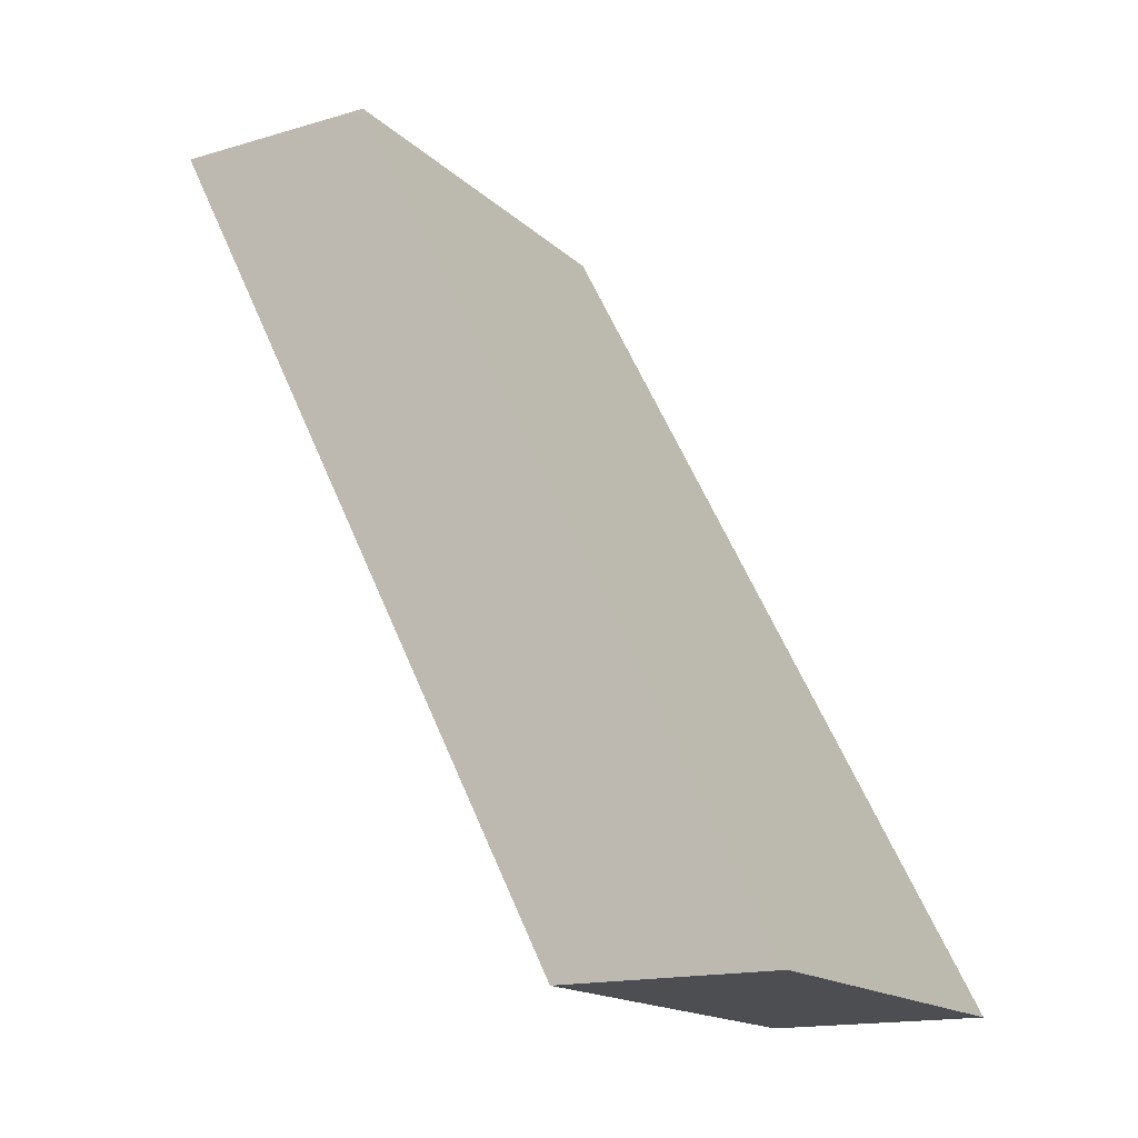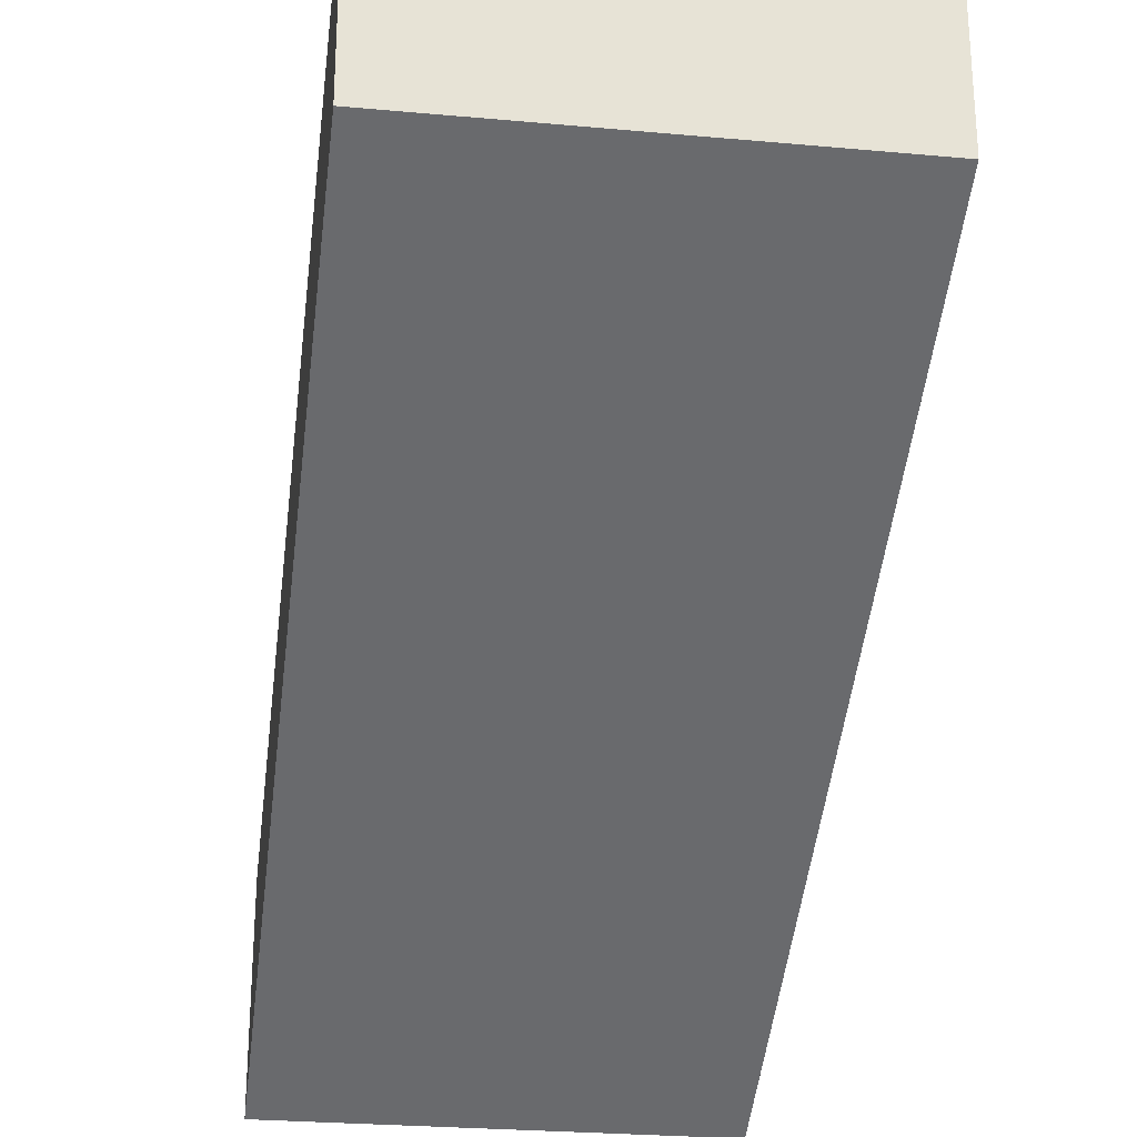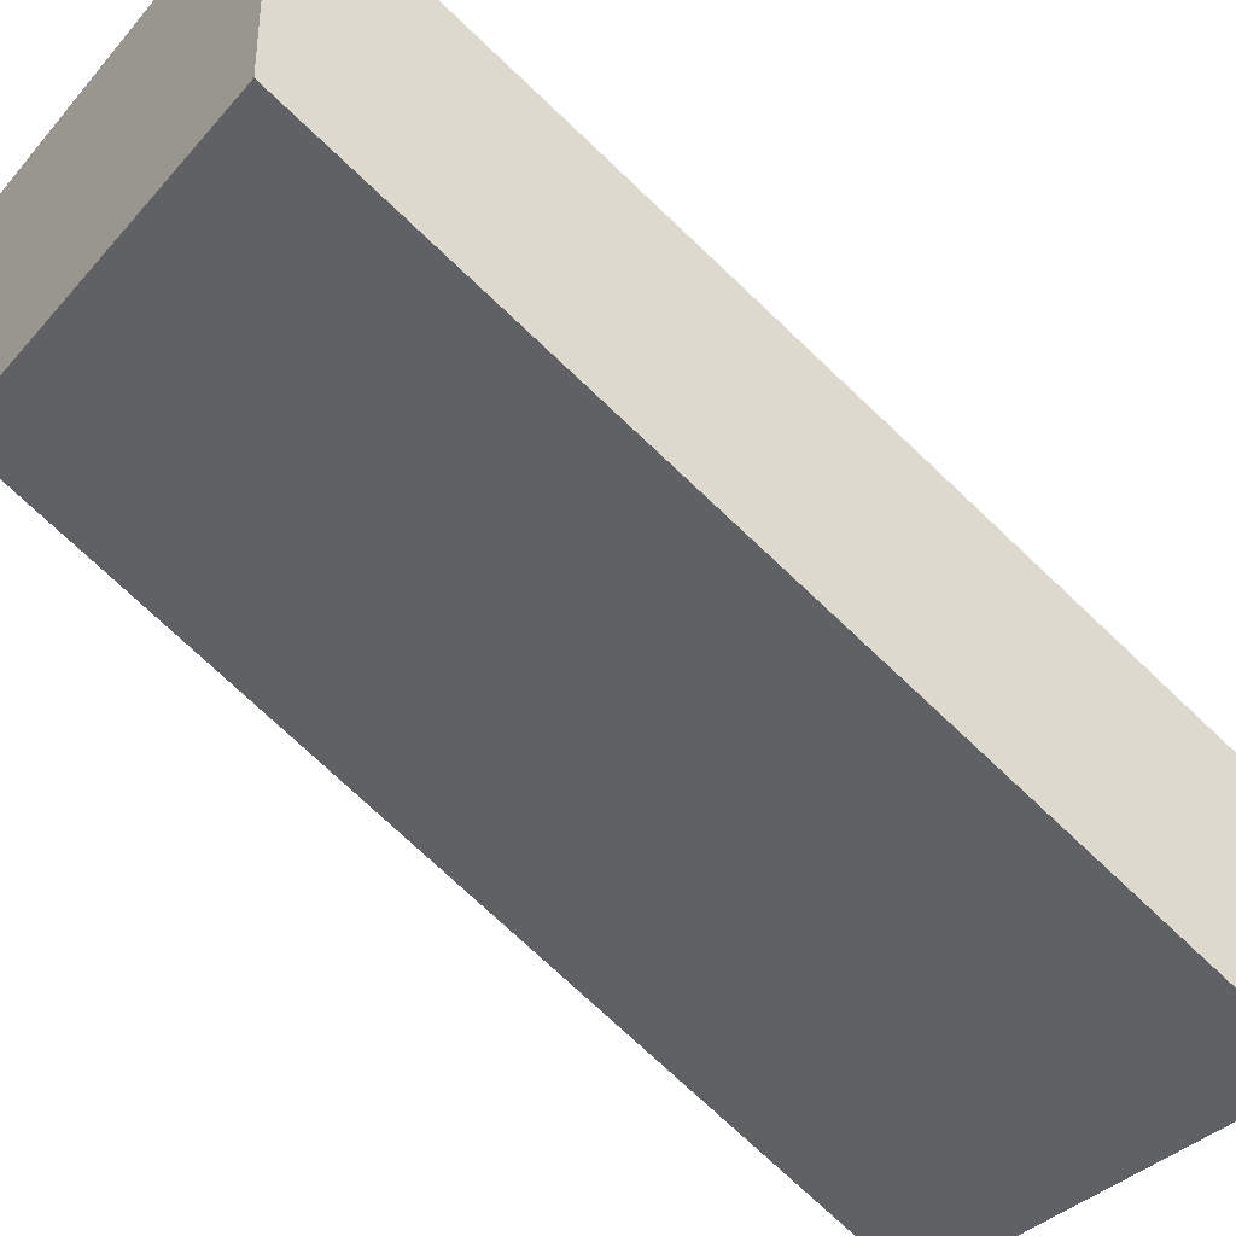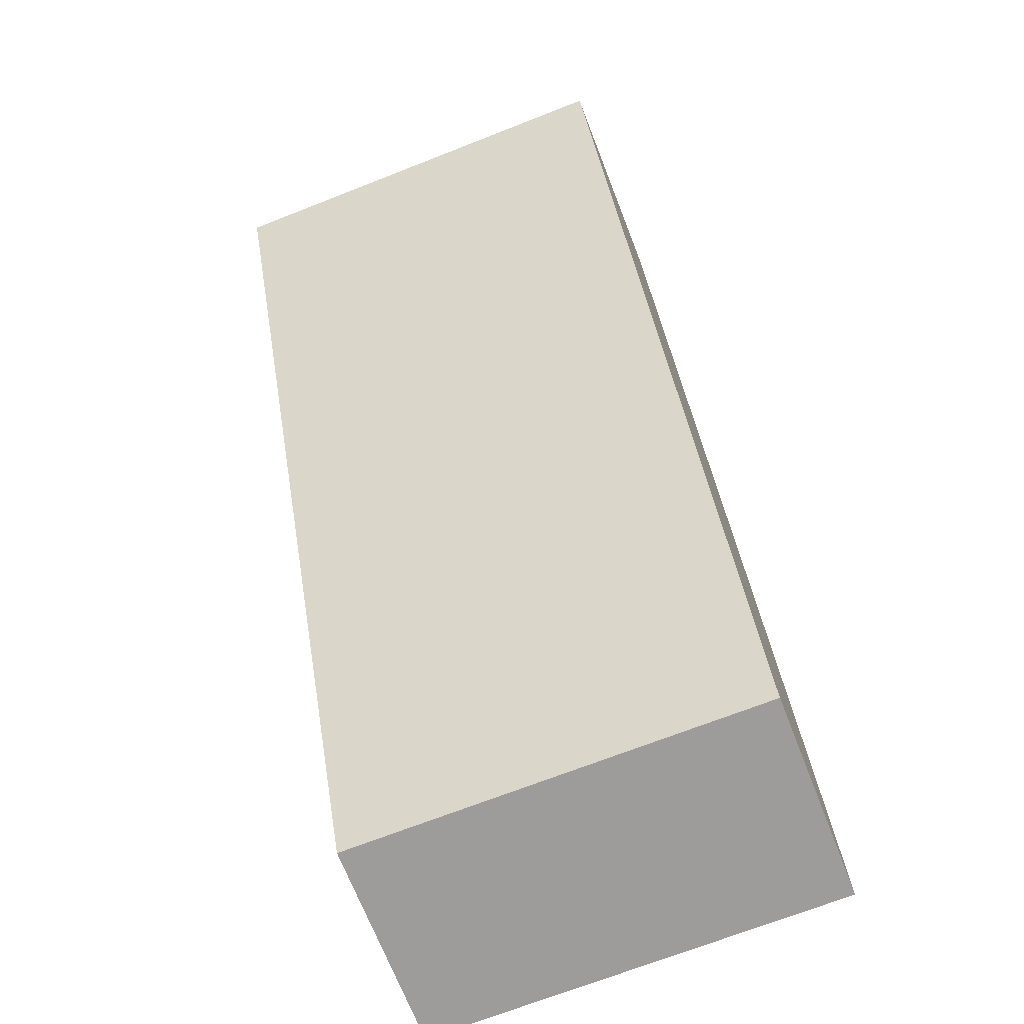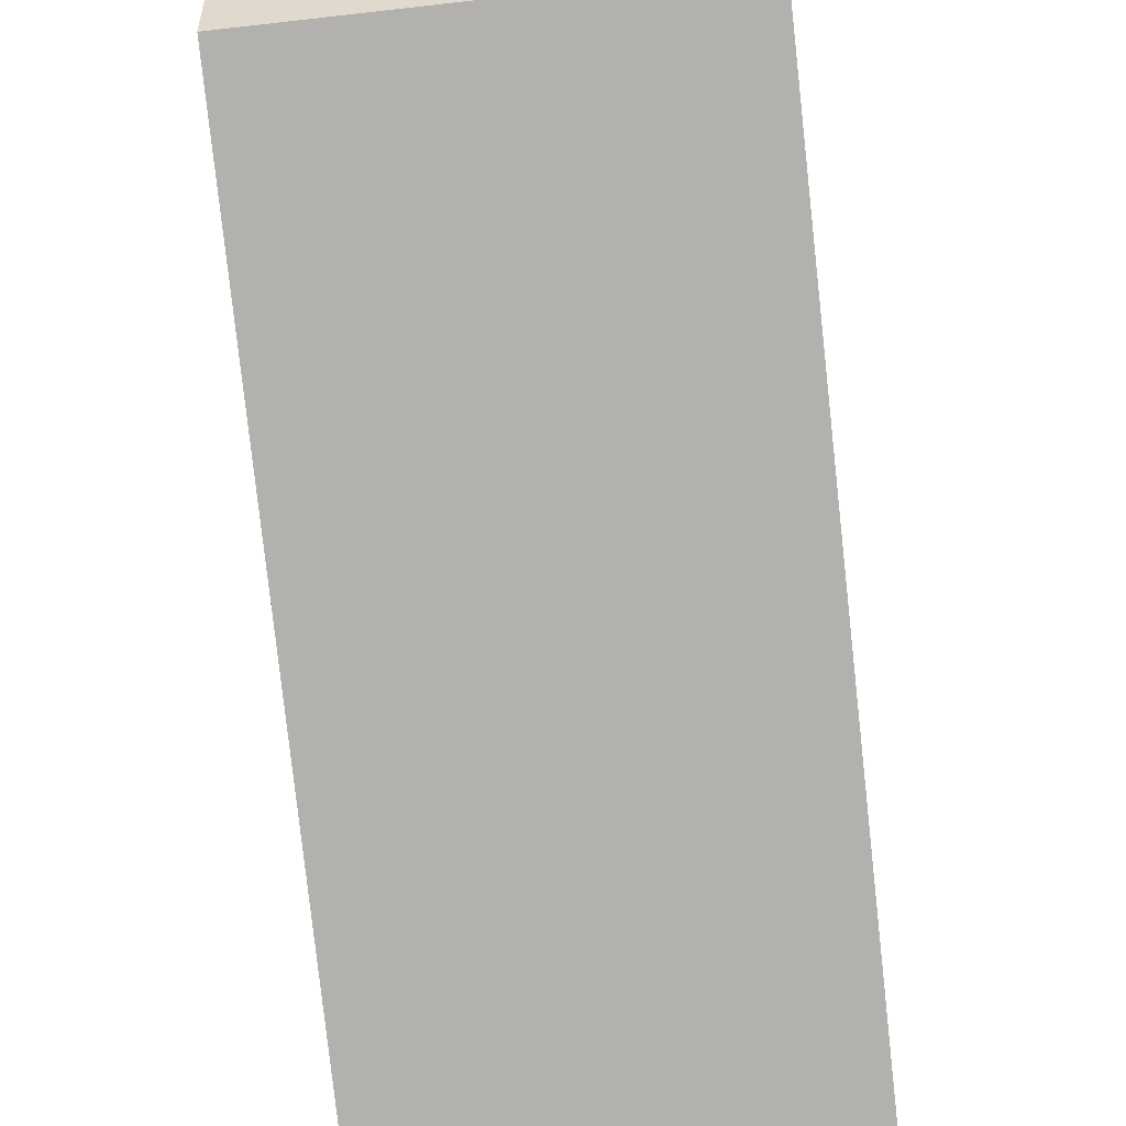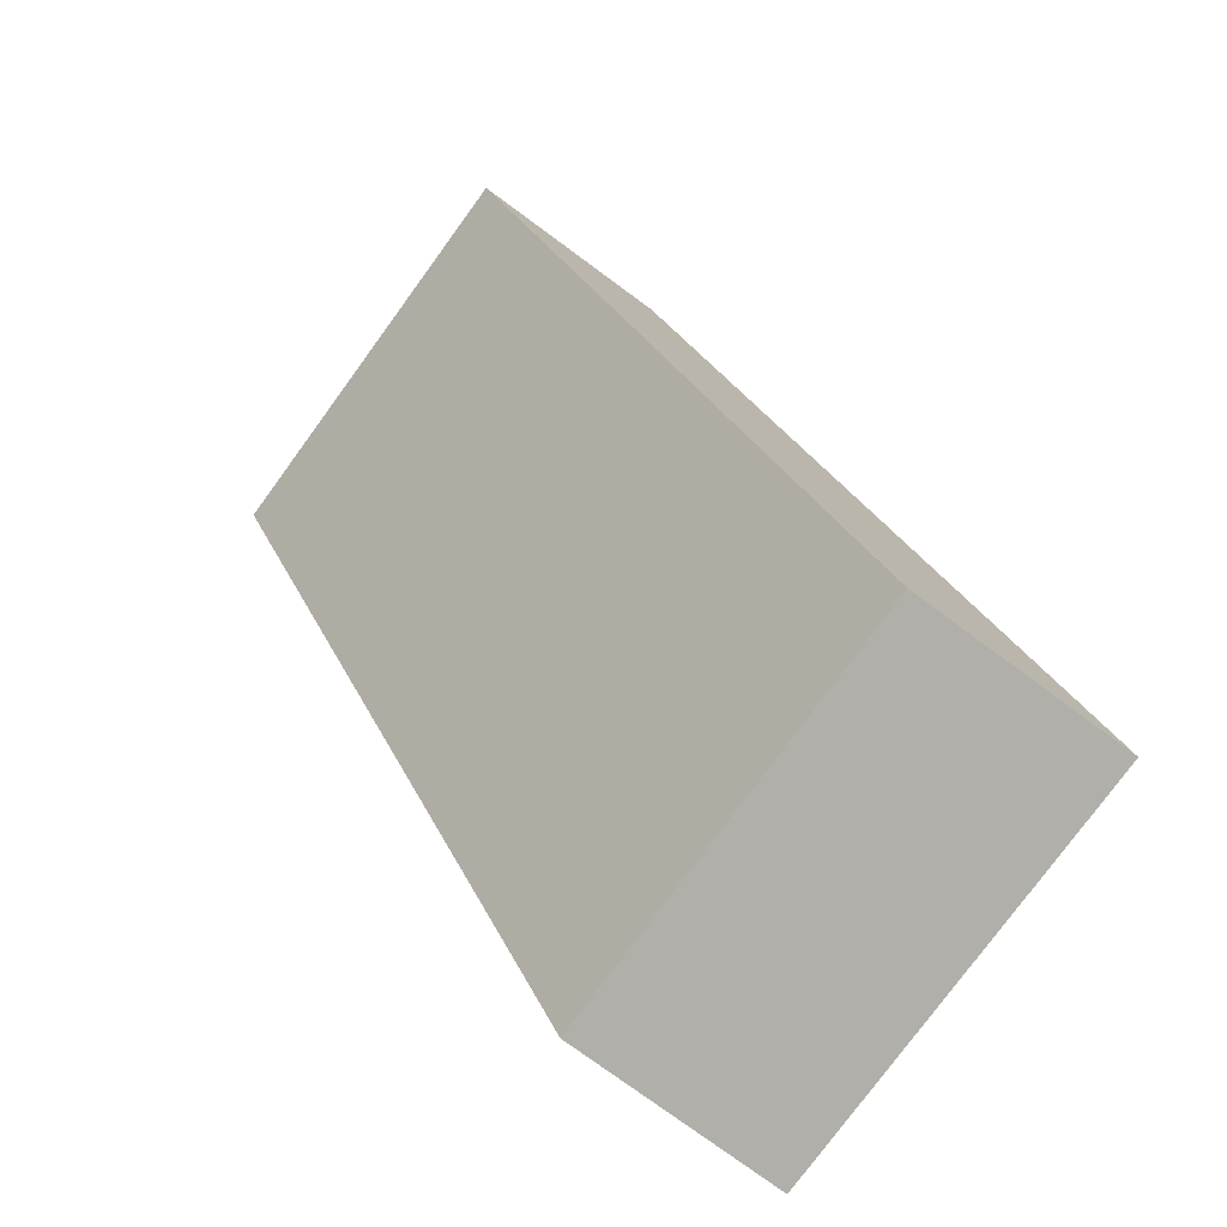
<metadata>
{"format":"obj","ext":"obj","renderer":"f3d","projection":"perspective","resolution":1024,"background":"white","views":[{"elev":-16.7,"azim":120.3,"up":"+Z"},{"elev":-26.5,"azim":171.9,"up":"+Y"},{"elev":-35.8,"azim":-125.4,"up":"+Y"},{"elev":-70.2,"azim":21.4,"up":"+Z"},{"elev":-53.5,"azim":-173.0,"up":"+Y"},{"elev":-78.0,"azim":53.8,"up":"+Z"}]}
</metadata>
<code>
g pb_Mesh42424
v 1.001e-05 -10 4
v -2 -10 4
v 1.001e-05 -9 4
v -2 -9 4
v -2 -10 4
v -2 -8 6.795e-06
v -2 -9 4
v -2 -7 6.795e-06
v -2 -8 6.795e-06
v 0 -8 0
v -2 -7 6.795e-06
v 0 -7 0
v 0 -8 0
v 1.001e-05 -10 4
v 0 -7 0
v 1.001e-05 -9 4
v 1.001e-05 -9 4
v -2 -9 4
v 0 -7 0
v -2 -7 6.795e-06
v 0 -8 0
v -2 -8 6.795e-06
v 1.001e-05 -10 4
v -2 -10 4
g pb_Mesh42424_0
f 3 2 1
f 3 4 2
f 7 6 5
f 7 8 6
f 11 10 9
f 11 12 10
f 15 14 13
f 15 16 14
f 19 18 17
f 19 20 18
f 23 22 21
f 23 24 22

</code>
